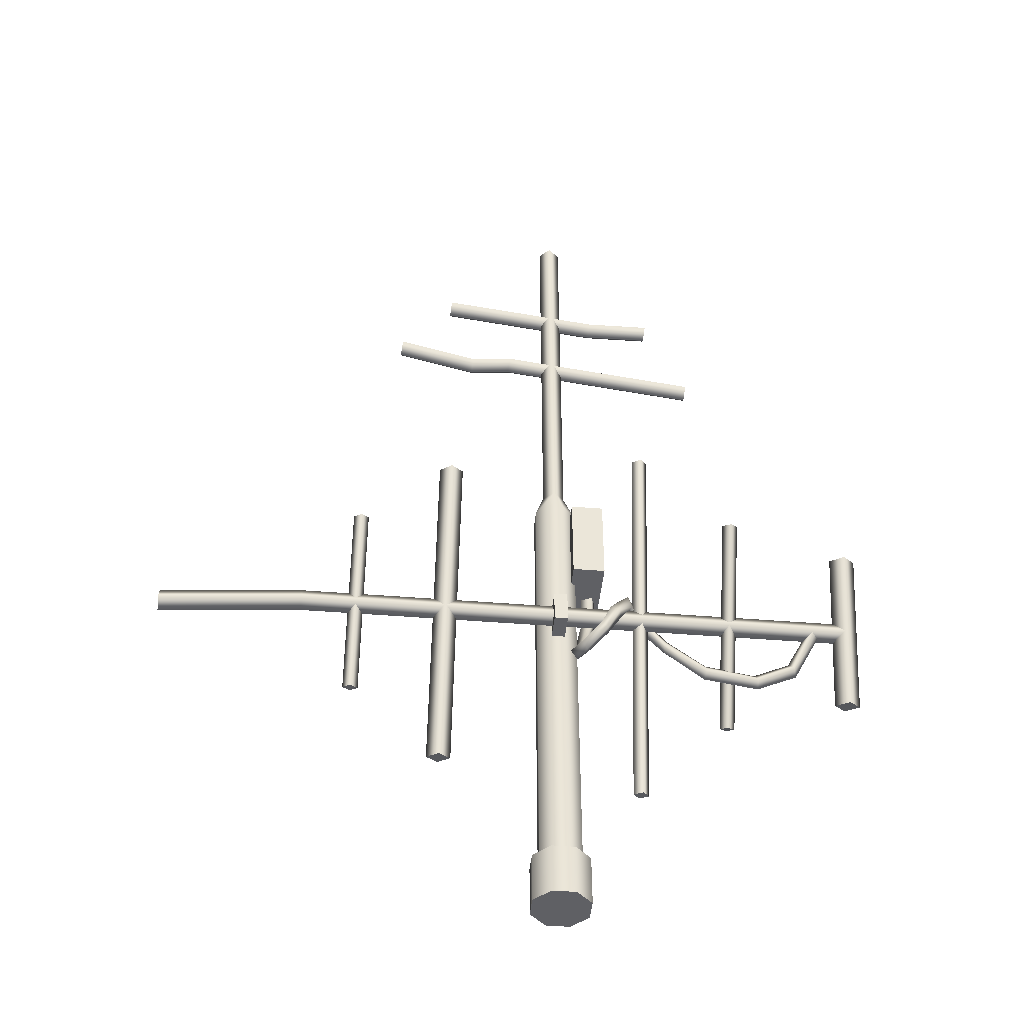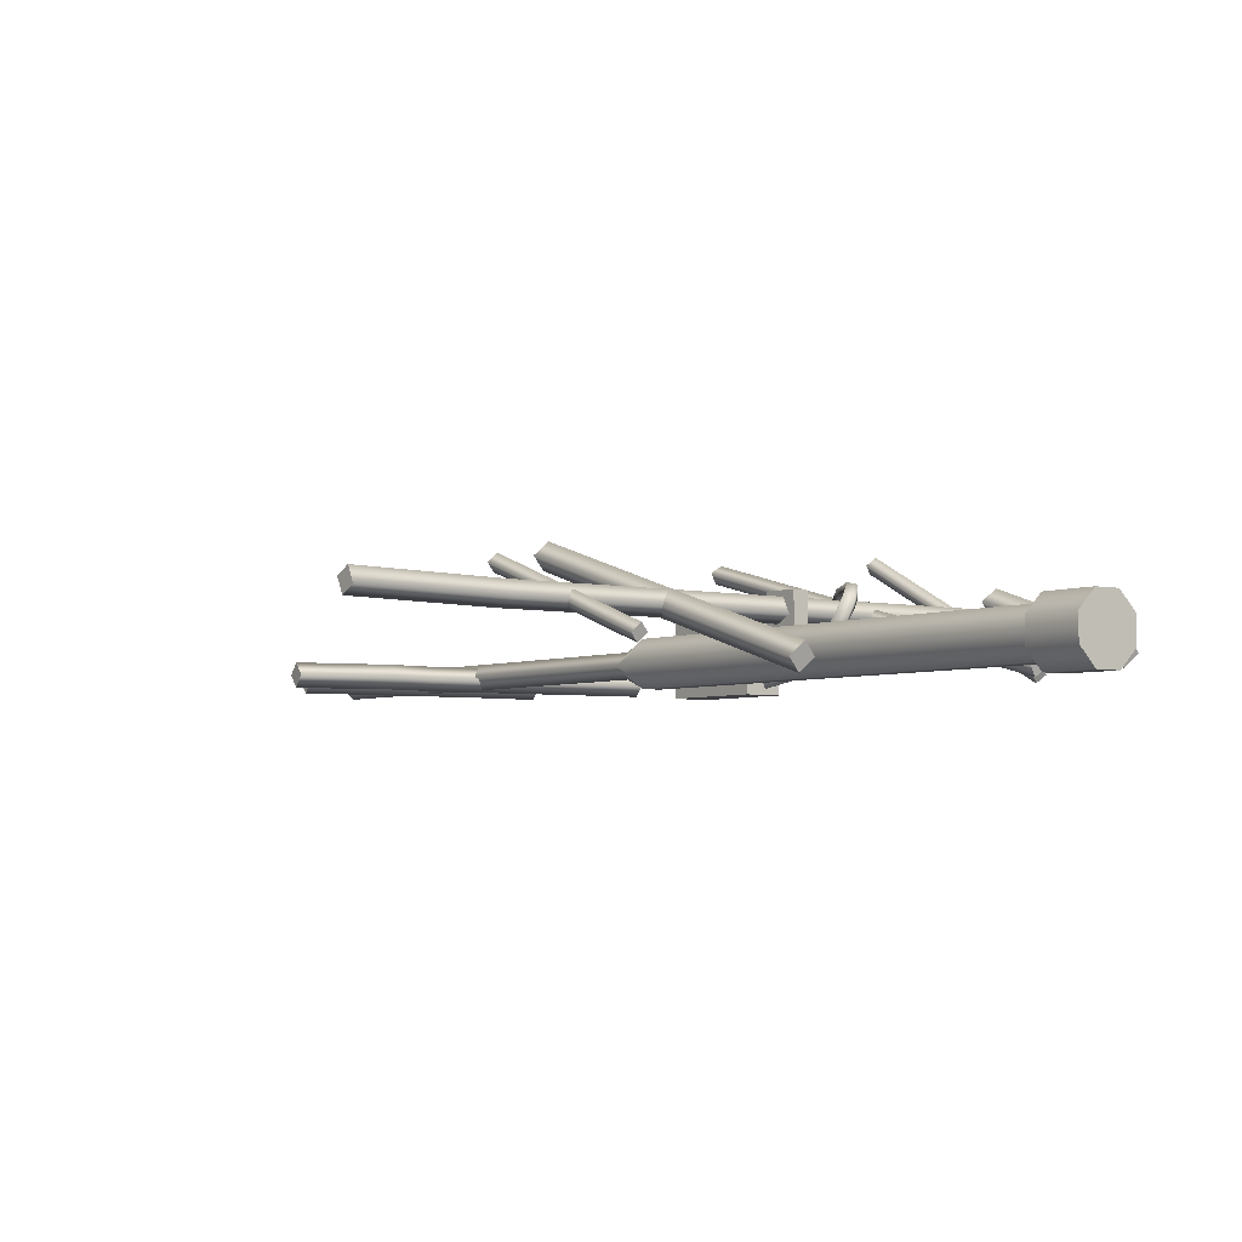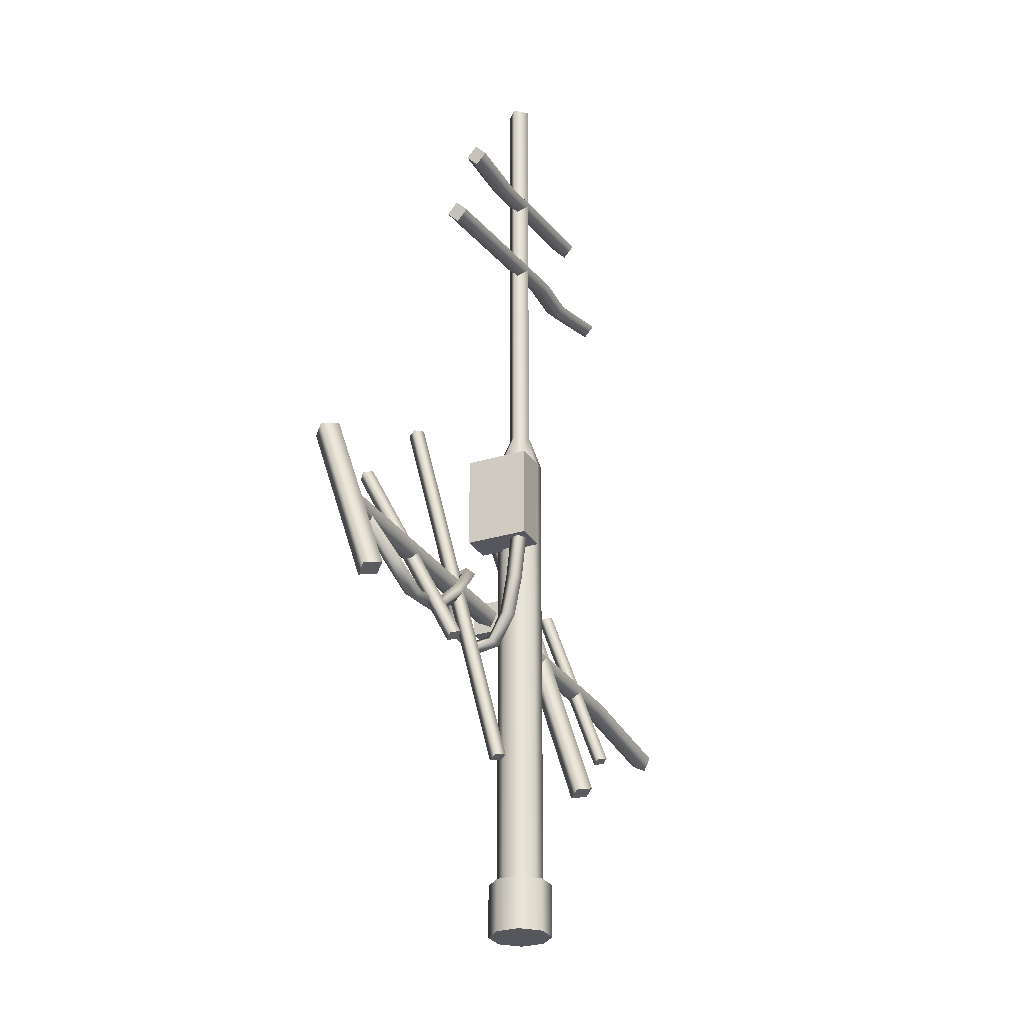
<metadata>
{"format":"obj","ext":"obj","renderer":"f3d","projection":"perspective","resolution":1024,"background":"white","views":[{"elev":-45.0,"azim":-5.4,"up":"+Y"},{"elev":-4.3,"azim":-37.0,"up":"+Z"},{"elev":-27.5,"azim":115.4,"up":"+Y"}]}
</metadata>
<code>
o polySurface393.001_Untitled.004
v -1.443 2.427 -0.1093
v -1.431 2.516 -0.02016
v -1.455 2.339 -0.02016
v -1.443 2.427 0.06896
v 1.282 1.968 -0.02016
v 1.294 2.056 0.06896
v 1.294 2.056 -0.1093
v 1.306 2.145 -0.02016
v -0.4055 2.287 -0.1093
v -0.3935 2.375 -0.02016
v -0.4055 2.287 0.06896
v -0.4175 2.198 -0.02016
v -0.7557 2.244 -0.1093
v -0.7437 2.332 -0.02016
v -0.7557 2.244 0.06896
v -0.7677 2.155 -0.02016
v -0.07053 -3.862 -0.1694
v -0.1697 -3.862 -0.06993
v -0.1696 -3.862 0.07052
v -0.07014 -3.862 0.1697
v 0.07031 -3.862 0.1696
v 0.1695 -3.862 0.07014
v 0.1694 -3.862 -0.07032
v 0.06993 -3.862 -0.1695
v -0.09291 3.997 0.000209
v -0.000206 3.997 -0.0927
v 0 3.997 0.09291
v 0.0927 3.997 1e-06
v -0.06999 0.1947 0.1694
v -0.1692 0.1947 0.07037
v -0.1694 0.1947 -0.06978
v -0.07037 0.1947 -0.169
v 0.06979 0.1947 -0.1692
v 0.169 0.1947 -0.07017
v 0.1692 0.1947 0.06999
v 0.07017 0.1947 0.1692
v 0 0.4561 0.09304
v -0.09304 0.4561 0.000208
v -0.00021 0.4561 -0.09283
v 0.09283 0.4561 0
v 0.05548 -1.354 0.401
v 0.05548 -1.354 0.1339
v 0.05548 -1.083 0.401
v 0.05548 -1.083 0.1339
v -0.05581 -1.083 0.401
v -0.05581 -1.083 0.1339
v -0.05581 -1.354 0.401
v -0.05581 -1.354 0.1339
v -0.9793 3.071 -0.1093
v -0.9674 3.159 -0.02016
v -0.9913 2.982 -0.02016
v -0.9793 3.071 0.06896
v 0.9235 2.808 -0.02016
v 0.9355 2.896 0.06896
v 0.9355 2.896 -0.1093
v 0.9474 2.984 -0.02016
v 0.3815 2.886 -0.1093
v 0.3935 2.975 -0.02016
v 0.3815 2.886 0.06896
v 0.3695 2.798 -0.02016
v 0.1307 -0.6663 0.283
v 0.4003 -0.6663 0.283
v 0.1307 0.09843 0.283
v 0.4003 0.09843 0.283
v 0.1307 0.09844 -0.2327
v 0.4003 0.09844 -0.2327
v 0.1307 -0.6663 -0.2327
v 0.4003 -0.6663 -0.2327
v -0.0965 -3.997 -0.2319
v -0.2323 -3.997 -0.09577
v -0.2321 -3.997 0.0965
v -0.09598 -3.997 0.2323
v 0.09629 -3.997 0.2321
v 0.2321 -3.997 0.09598
v 0.2319 -3.997 -0.0963
v 0.09577 -3.997 -0.2321
v -0.2315 -3.577 -0.09542
v -0.09615 -3.577 -0.231
v -0.2312 -3.577 0.09615
v -0.09562 -3.577 0.2315
v 0.09595 -3.577 0.2312
v 0.2313 -3.577 0.09563
v 0.231 -3.577 -0.09595
v 0.09543 -3.577 -0.2313
v -0.9717 0.08547 0.5687
v -0.8722 0.05639 0.6638
v -0.9717 0.02731 0.7589
v -1.071 0.05639 0.6638
v -0.9717 -2.474 -0.2138
v -0.8722 -2.503 -0.1187
v -0.9717 -2.532 -0.02352
v -1.071 -2.503 -0.1187
v 2.437 -1.195 0.1861
v 2.437 -1.31 0.2442
v 2.437 -1.252 0.359
v 2.437 -1.137 0.3009
v -3.36 -1.31 0.1965
v -3.36 -1.425 0.2547
v -3.36 -1.366 0.3695
v -3.36 -1.252 0.3113
v -2.181 -1.195 0.1861
v -2.181 -1.137 0.3009
v -2.181 -1.252 0.359
v -2.181 -1.31 0.2442
v -1.726 -0.44 0.4808
v -1.663 -0.4608 0.5404
v -1.726 -0.4816 0.6
v -1.789 -0.4608 0.5404
v -1.726 -1.914 -0.03811
v -1.663 -1.935 0.0215
v -1.726 -1.956 0.08111
v -1.789 -1.935 0.0215
v 0.7013 -2.775 -0.06867
v 0.7555 -2.757 -0.1426
v 0.7013 0.3101 0.7136
v 0.7555 0.3288 0.6397
v 0.6251 0.3234 0.661
v 0.6793 0.3421 0.5871
v 0.6251 -2.762 -0.1212
v 0.6793 -2.743 -0.1951
v 2.449 -0.5382 0.3856
v 2.555 -0.5712 0.4863
v 2.449 -0.6042 0.587
v 2.343 -0.5712 0.4863
v 2.449 -1.818 -0.03373
v 2.555 -1.851 0.06695
v 2.449 -1.884 0.1676
v 2.343 -1.851 0.06695
v 1.443 -0.4063 0.6418
v 1.506 -0.4352 0.6979
v 1.443 -0.4641 0.754
v 1.38 -0.4352 0.6979
v 1.443 -1.993 -0.1761
v 1.506 -2.022 -0.1199
v 1.443 -2.051 -0.06381
v 1.38 -2.022 -0.1199
v 0.1761 -1.459 0.2044
v 0.236 -1.513 0.1582
v 0.3283 -0.6529 -0.07244
v 0.3663 -0.6529 -0.157
v 0.2437 -0.6529 -0.1105
v 0.2818 -0.6529 -0.195
v 0.1055 -1.501 0.1608
v 0.1654 -1.554 0.1146
v 0.3503 -1.018 -0.1068
v 0.3123 -1.018 -0.02221
v 0.2277 -1.018 -0.06023
v 0.2658 -1.018 -0.1448
v 0.3002 -1.32 -0.003487
v 0.245 -1.294 0.06618
v 0.1712 -1.302 0.01058
v 0.2264 -1.328 -0.05909
v 0.2273 -1.499 0.3138
v 0.2697 -1.565 0.2783
v 0.1803 -1.555 0.3597
v 0.2227 -1.62 0.3242
v 0.3876 -1.466 0.4448
v 0.3363 -1.419 0.4613
v 0.3513 -1.4 0.3766
v 0.4025 -1.447 0.3602
v 0.4229 -1.236 0.3398
v 0.5083 -1.271 0.3514
v 0.4165 -1.221 0.431
v 0.5019 -1.256 0.4427
v 0.5359 -1.114 0.2822
v 0.6176 -1.111 0.3252
v 0.4998 -1.054 0.3202
v 0.578 -1.039 0.3677
v 0.6542 -1.181 0.1531
v 0.7111 -1.135 0.2095
v 0.6544 -1.11 0.09395
v 0.7113 -1.063 0.1504
v 0.9092 -1.451 0.1466
v 0.9 -1.386 0.2073
v 0.9146 -1.39 0.07765
v 0.9387 -1.324 0.1384
v 1.233 -1.706 0.134
v 1.25 -1.651 0.2065
v 1.229 -1.632 0.07852
v 1.247 -1.577 0.151
v 1.682 -1.763 0.116
v 1.684 -1.705 0.1885
v 1.657 -1.693 0.06081
v 1.658 -1.636 0.1333
v 2.017 -1.618 0.1293
v 1.997 -1.564 0.2019
v 1.978 -1.556 0.07245
v 1.958 -1.502 0.1451
v 2.228 -1.258 0.2883
v 2.162 -1.258 0.3326
v 2.184 -1.241 0.2241
v 2.119 -1.24 0.2684
f 1 3 4 2
f 12 5 6 11
f 5 7 8 6
f 7 9 10 8
f 10 11 6 8
f 7 5 12 9
f 9 13 14 10
f 14 15 11 10
f 16 12 11 15
f 9 12 16 13
f 2 14 13 1
f 15 14 2 4
f 16 15 4 3
f 1 13 16 3
f 25 27 28 26
f 17 18 31 32
f 18 19 30 31
f 19 20 29 30
f 20 21 36 29
f 21 22 35 36
f 22 23 34 35
f 23 24 33 34
f 24 17 32 33
f 30 29 37 38
f 31 30 38
f 32 31 38 39
f 33 32 39
f 34 33 39 40
f 35 34 40
f 36 35 40 37
f 29 36 37
f 38 37 27 25
f 39 38 25 26
f 40 39 26 28
f 37 40 28 27
f 43 41 42 44
f 45 43 44 46
f 47 45 46 48
f 42 41 47 48
f 43 45 47 41
f 49 51 52 50
f 60 53 54 59
f 53 55 56 54
f 55 57 58 56
f 58 59 54 56
f 55 53 60 57
f 57 49 50 58
f 50 52 59 58
f 51 60 59 52
f 57 60 51 49
f 61 62 64 63
f 63 64 66 65
f 65 66 68 67
f 67 68 62 61
f 62 68 66 64
f 67 61 63 65
f 82 79 80 81
f 69 70 77 78
f 70 71 79 77
f 71 72 80 79
f 72 73 81 80
f 73 74 82 81
f 74 75 83 82
f 75 76 84 83
f 76 69 78 84
f 76 75 70 69
f 70 75 74 71
f 71 74 73 72
f 84 78 77 83
f 83 77 79 82
f 85 86 90 89
f 86 87 91 90
f 87 88 92 91
f 88 85 89 92
f 87 86 85 88
f 92 89 90 91
f 93 94 104 101
f 94 95 103 104
f 95 96 102 103
f 96 93 101 102
f 100 97 98 99
f 102 101 97 100
f 103 102 100 99
f 104 103 99 98
f 101 104 98 97
f 105 106 110 109
f 106 107 111 110
f 107 108 112 111
f 108 105 109 112
f 107 106 105 108
f 112 109 110 111
f 113 114 116 115
f 115 116 118 117
f 117 118 120 119
f 119 120 114 113
f 114 120 118 116
f 119 113 115 117
f 121 122 126 125
f 122 123 127 126
f 123 124 128 127
f 124 121 125 128
f 123 122 121 124
f 128 125 126 127
f 129 130 134 133
f 130 131 135 134
f 131 132 136 135
f 132 129 133 136
f 131 130 129 132
f 136 133 134 135
f 149 150 137 138
f 143 151 152 144
f 152 149 138 144
f 150 151 143 137
f 139 146 145 140
f 147 146 139 141
f 148 147 141 142
f 140 145 148 142
f 150 149 145 146
f 151 150 146 147
f 147 148 152 151
f 149 152 148 145
f 138 137 153 154
f 143 144 156 155
f 137 143 155 153
f 144 138 154 156
f 154 153 159 160
f 155 156 157 158
f 153 155 158 159
f 156 154 160 157
f 159 158 163 161
f 160 159 161 162
f 157 164 163 158
f 160 162 164 157
f 162 161 165 166
f 163 164 168 167
f 161 163 167 165
f 164 162 166 168
f 166 165 169 170
f 165 167 171 169
f 168 172 171 167
f 166 170 172 168
f 170 169 173 174
f 171 172 176 175
f 169 171 175 173
f 172 170 174 176
f 174 173 177 178
f 173 175 179 177
f 176 180 179 175
f 174 178 180 176
f 178 177 181 182
f 179 180 184 183
f 177 179 183 181
f 180 178 182 184
f 182 181 185 186
f 183 184 188 187
f 181 183 187 185
f 184 182 186 188
f 186 185 189 190
f 187 188 192 191
f 185 187 191 189
f 188 186 190 192
o polySurface393_Untitled.003
v -0.01443 0.02427 -0.001093
v -0.01431 0.02516 -0.000202
v -0.01455 0.02339 -0.000202
v -0.01443 0.02427 0.00069
v 0.01282 0.01968 -0.000202
v 0.01294 0.02056 0.00069
v 0.01294 0.02056 -0.001093
v 0.01306 0.02145 -0.000202
v -0.004055 0.02287 -0.001093
v -0.003935 0.02375 -0.000202
v -0.004055 0.02287 0.00069
v -0.004175 0.02198 -0.000202
v -0.007557 0.02244 -0.001093
v -0.007437 0.02332 -0.000202
v -0.007557 0.02244 0.00069
v -0.007677 0.02155 -0.000202
v -0.000705 -0.03862 -0.001694
v -0.001697 -0.03862 -0.000699
v -0.001696 -0.03862 0.000705
v -0.000701 -0.03862 0.001697
v 0.000703 -0.03862 0.001696
v 0.001695 -0.03862 0.000701
v 0.001694 -0.03862 -0.000703
v 0.000699 -0.03862 -0.001695
v -0.000929 0.03997 2e-06
v -2e-06 0.03997 -0.000927
v 0 0.03997 0.000929
v 0.000927 0.03997 0
v -0.0007 0.001947 0.001694
v -0.001692 0.001947 0.000704
v -0.001694 0.001947 -0.000698
v -0.000704 0.001947 -0.00169
v 0.000698 0.001947 -0.001692
v 0.00169 0.001947 -0.000702
v 0.001692 0.001947 0.0007
v 0.000702 0.001947 0.001692
v 0 0.004561 0.00093
v -0.00093 0.004561 2e-06
v -2e-06 0.004561 -0.000928
v 0.000928 0.004561 0
v 0.000555 -0.01354 0.00401
v 0.000555 -0.01354 0.001339
v 0.000555 -0.01083 0.00401
v 0.000555 -0.01083 0.001339
v -0.000558 -0.01083 0.00401
v -0.000558 -0.01083 0.001339
v -0.000558 -0.01354 0.00401
v -0.000558 -0.01354 0.001339
v -0.009793 0.03071 -0.001093
v -0.009674 0.03159 -0.000202
v -0.009913 0.02982 -0.000202
v -0.009793 0.03071 0.00069
v 0.009235 0.02808 -0.000202
v 0.009355 0.02896 0.00069
v 0.009355 0.02896 -0.001093
v 0.009474 0.02985 -0.000202
v 0.003815 0.02886 -0.001093
v 0.003935 0.02975 -0.000202
v 0.003815 0.02886 0.00069
v 0.003695 0.02798 -0.000202
v 0.001307 -0.006663 0.00283
v 0.004003 -0.006663 0.00283
v 0.001307 0.000984 0.00283
v 0.004003 0.000984 0.00283
v 0.001307 0.000984 -0.002327
v 0.004003 0.000984 -0.002327
v 0.001307 -0.006663 -0.002327
v 0.004003 -0.006663 -0.002327
v -0.000965 -0.03997 -0.002319
v -0.002323 -0.03997 -0.000958
v -0.002321 -0.03997 0.000965
v -0.00096 -0.03997 0.002323
v 0.000963 -0.03997 0.002321
v 0.002321 -0.03997 0.00096
v 0.002319 -0.03997 -0.000963
v 0.000958 -0.03997 -0.002321
v -0.002315 -0.03577 -0.000954
v -0.000961 -0.03577 -0.00231
v -0.002312 -0.03577 0.000961
v -0.000956 -0.03577 0.002315
v 0.00096 -0.03577 0.002312
v 0.002313 -0.03577 0.000956
v 0.00231 -0.03577 -0.000959
v 0.000954 -0.03577 -0.002313
v -0.009717 0.000855 0.005687
v -0.008722 0.000564 0.006638
v -0.009717 0.000273 0.007589
v -0.01071 0.000564 0.006638
v -0.009717 -0.02474 -0.002138
v -0.008722 -0.02503 -0.001187
v -0.009717 -0.02532 -0.000235
v -0.01071 -0.02503 -0.001187
v 0.02437 -0.01195 0.001861
v 0.02437 -0.0131 0.002442
v 0.02437 -0.01252 0.00359
v 0.02437 -0.01137 0.003009
v -0.0336 -0.0131 0.001965
v -0.0336 -0.01425 0.002547
v -0.0336 -0.01366 0.003695
v -0.0336 -0.01252 0.003113
v -0.02181 -0.01195 0.001861
v -0.02181 -0.01137 0.003009
v -0.02181 -0.01252 0.00359
v -0.02181 -0.0131 0.002442
v -0.01726 -0.0044 0.004808
v -0.01663 -0.004608 0.005404
v -0.01726 -0.004816 0.006
v -0.01789 -0.004608 0.005404
v -0.01726 -0.01914 -0.000381
v -0.01663 -0.01935 0.000215
v -0.01726 -0.01956 0.000811
v -0.01789 -0.01935 0.000215
v 0.007013 -0.02775 -0.000687
v 0.007555 -0.02757 -0.001426
v 0.007013 0.003101 0.007136
v 0.007555 0.003288 0.006397
v 0.006251 0.003234 0.00661
v 0.006793 0.003421 0.005871
v 0.006251 -0.02762 -0.001212
v 0.006793 -0.02743 -0.001951
v 0.02449 -0.005382 0.003856
v 0.02555 -0.005712 0.004863
v 0.02449 -0.006042 0.00587
v 0.02343 -0.005712 0.004863
v 0.02449 -0.01818 -0.000337
v 0.02555 -0.01851 0.000669
v 0.02449 -0.01884 0.001676
v 0.02343 -0.01851 0.000669
v 0.01443 -0.004063 0.006418
v 0.01506 -0.004352 0.006979
v 0.01443 -0.004641 0.00754
v 0.0138 -0.004352 0.006979
v 0.01443 -0.01994 -0.001761
v 0.01506 -0.02022 -0.001199
v 0.01443 -0.02051 -0.000638
v 0.0138 -0.02022 -0.001199
v 0.001761 -0.0146 0.002044
v 0.00236 -0.01513 0.001582
v 0.003283 -0.006529 -0.000724
v 0.003663 -0.006529 -0.00157
v 0.002437 -0.006529 -0.001105
v 0.002818 -0.006529 -0.00195
v 0.001055 -0.01501 0.001608
v 0.001654 -0.01554 0.001146
v 0.003503 -0.01018 -0.001068
v 0.003123 -0.01018 -0.000222
v 0.002277 -0.01018 -0.000602
v 0.002658 -0.01018 -0.001448
v 0.003002 -0.0132 -3.5e-05
v 0.00245 -0.01294 0.000662
v 0.001712 -0.01302 0.000106
v 0.002264 -0.01328 -0.000591
v 0.002273 -0.01499 0.003138
v 0.002697 -0.01565 0.002783
v 0.001803 -0.01555 0.003597
v 0.002227 -0.0162 0.003242
v 0.003876 -0.01466 0.004448
v 0.003363 -0.01418 0.004613
v 0.003513 -0.014 0.003766
v 0.004025 -0.01447 0.003602
v 0.004229 -0.01236 0.003398
v 0.005083 -0.01271 0.003514
v 0.004165 -0.01221 0.00431
v 0.005019 -0.01256 0.004427
v 0.005359 -0.01114 0.002822
v 0.006176 -0.01111 0.003252
v 0.004998 -0.01054 0.003202
v 0.00578 -0.01039 0.003677
v 0.006542 -0.01181 0.001531
v 0.007111 -0.01135 0.002095
v 0.006544 -0.0111 0.000939
v 0.007113 -0.01063 0.001504
v 0.009092 -0.01451 0.001466
v 0.009 -0.01386 0.002073
v 0.009146 -0.0139 0.000777
v 0.009387 -0.01324 0.001384
v 0.01233 -0.01707 0.00134
v 0.0125 -0.01651 0.002065
v 0.01229 -0.01632 0.000785
v 0.01247 -0.01577 0.00151
v 0.01682 -0.01763 0.00116
v 0.01684 -0.01706 0.001885
v 0.01656 -0.01693 0.000608
v 0.01658 -0.01636 0.001333
v 0.02017 -0.01618 0.001293
v 0.01997 -0.01564 0.002019
v 0.01978 -0.01556 0.000724
v 0.01958 -0.01502 0.001451
v 0.02227 -0.01258 0.002883
v 0.02162 -0.01258 0.003326
v 0.02184 -0.01241 0.002241
v 0.02119 -0.0124 0.002684
f 193 195 196 194
f 204 197 198 203
f 197 199 200 198
f 199 201 202 200
f 202 203 198 200
f 199 197 204 201
f 201 205 206 202
f 206 207 203 202
f 208 204 203 207
f 201 204 208 205
f 194 206 205 193
f 207 206 194 196
f 208 207 196 195
f 193 205 208 195
f 217 219 220 218
f 209 210 223 224
f 210 211 222 223
f 211 212 221 222
f 212 213 228 221
f 213 214 227 228
f 214 215 226 227
f 215 216 225 226
f 216 209 224 225
f 222 221 229 230
f 223 222 230
f 224 223 230 231
f 225 224 231
f 226 225 231 232
f 227 226 232
f 228 227 232 229
f 221 228 229
f 230 229 219 217
f 231 230 217 218
f 232 231 218 220
f 229 232 220 219
f 235 233 234 236
f 237 235 236 238
f 239 237 238 240
f 234 233 239 240
f 235 237 239 233
f 241 243 244 242
f 252 245 246 251
f 245 247 248 246
f 247 249 250 248
f 250 251 246 248
f 247 245 252 249
f 249 241 242 250
f 242 244 251 250
f 243 252 251 244
f 249 252 243 241
f 253 254 256 255
f 255 256 258 257
f 257 258 260 259
f 259 260 254 253
f 254 260 258 256
f 259 253 255 257
f 274 271 272 273
f 261 262 269 270
f 262 263 271 269
f 263 264 272 271
f 264 265 273 272
f 265 266 274 273
f 266 267 275 274
f 267 268 276 275
f 268 261 270 276
f 268 267 262 261
f 262 267 266 263
f 263 266 265 264
f 276 270 269 275
f 275 269 271 274
f 277 278 282 281
f 278 279 283 282
f 279 280 284 283
f 280 277 281 284
f 279 278 277 280
f 284 281 282 283
f 285 286 296 293
f 286 287 295 296
f 287 288 294 295
f 288 285 293 294
f 292 289 290 291
f 294 293 289 292
f 295 294 292 291
f 296 295 291 290
f 293 296 290 289
f 297 298 302 301
f 298 299 303 302
f 299 300 304 303
f 300 297 301 304
f 299 298 297 300
f 304 301 302 303
f 305 306 308 307
f 307 308 310 309
f 309 310 312 311
f 311 312 306 305
f 306 312 310 308
f 311 305 307 309
f 313 314 318 317
f 314 315 319 318
f 315 316 320 319
f 316 313 317 320
f 315 314 313 316
f 320 317 318 319
f 321 322 326 325
f 322 323 327 326
f 323 324 328 327
f 324 321 325 328
f 323 322 321 324
f 328 325 326 327
f 341 342 329 330
f 335 343 344 336
f 344 341 330 336
f 342 343 335 329
f 331 338 337 332
f 339 338 331 333
f 340 339 333 334
f 332 337 340 334
f 342 341 337 338
f 343 342 338 339
f 339 340 344 343
f 341 344 340 337
f 330 329 345 346
f 335 336 348 347
f 329 335 347 345
f 336 330 346 348
f 346 345 351 352
f 347 348 349 350
f 345 347 350 351
f 348 346 352 349
f 351 350 355 353
f 352 351 353 354
f 349 356 355 350
f 352 354 356 349
f 354 353 357 358
f 355 356 360 359
f 353 355 359 357
f 356 354 358 360
f 358 357 361 362
f 357 359 363 361
f 360 364 363 359
f 358 362 364 360
f 362 361 365 366
f 363 364 368 367
f 361 363 367 365
f 364 362 366 368
f 366 365 369 370
f 365 367 371 369
f 368 372 371 367
f 366 370 372 368
f 370 369 373 374
f 371 372 376 375
f 369 371 375 373
f 372 370 374 376
f 374 373 377 378
f 375 376 380 379
f 373 375 379 377
f 376 374 378 380
f 378 377 381 382
f 379 380 384 383
f 377 379 383 381
f 380 378 382 384

</code>
